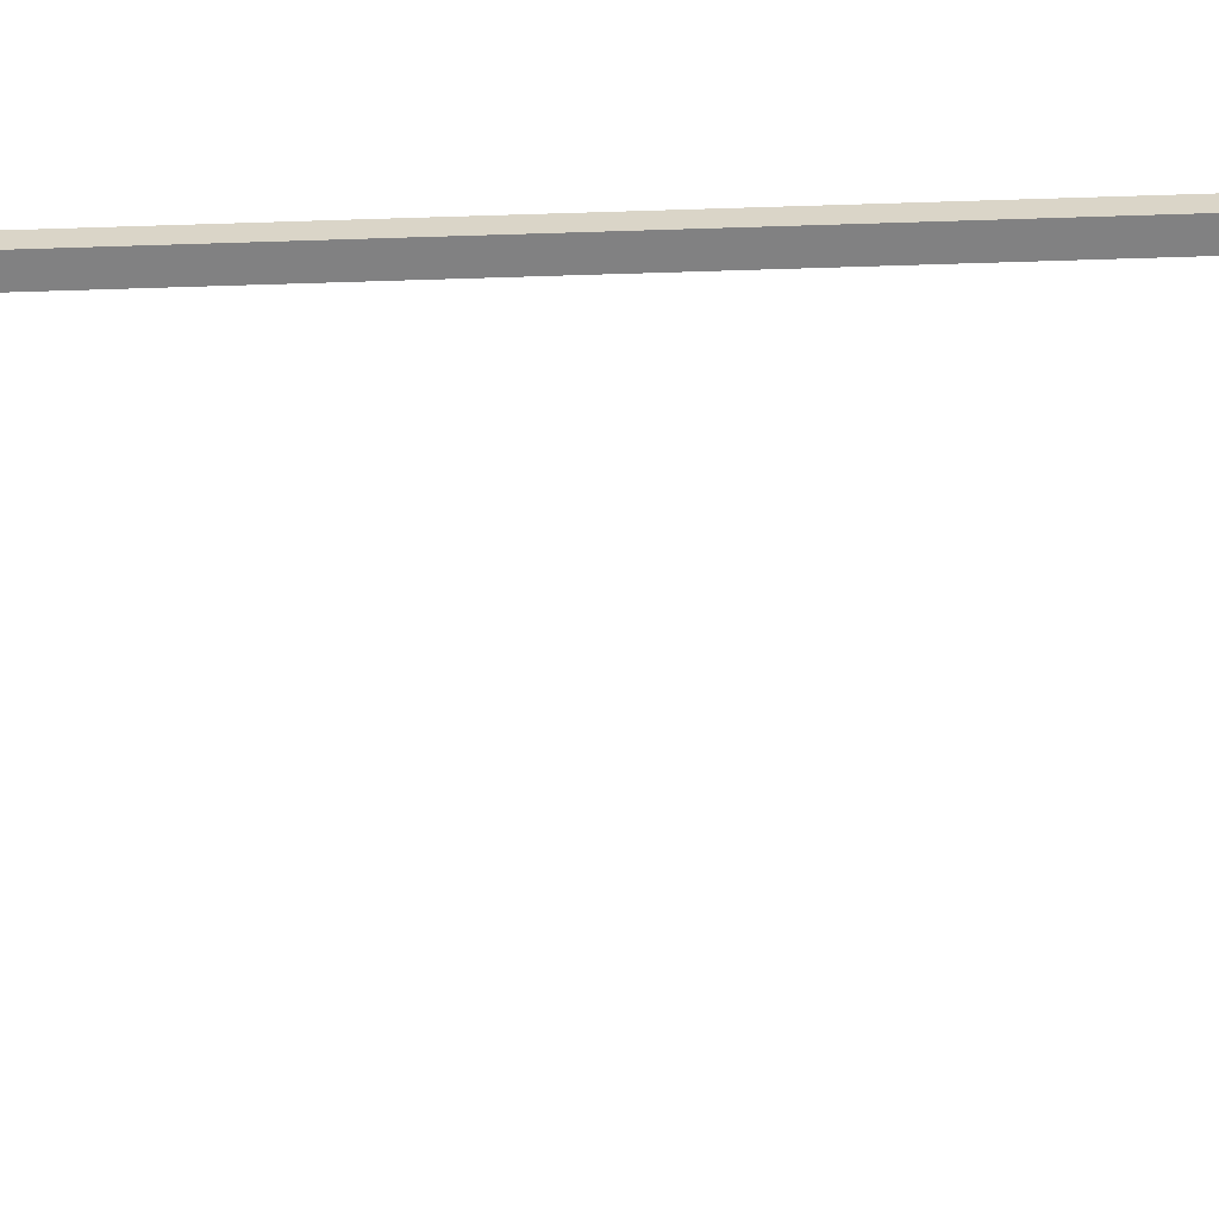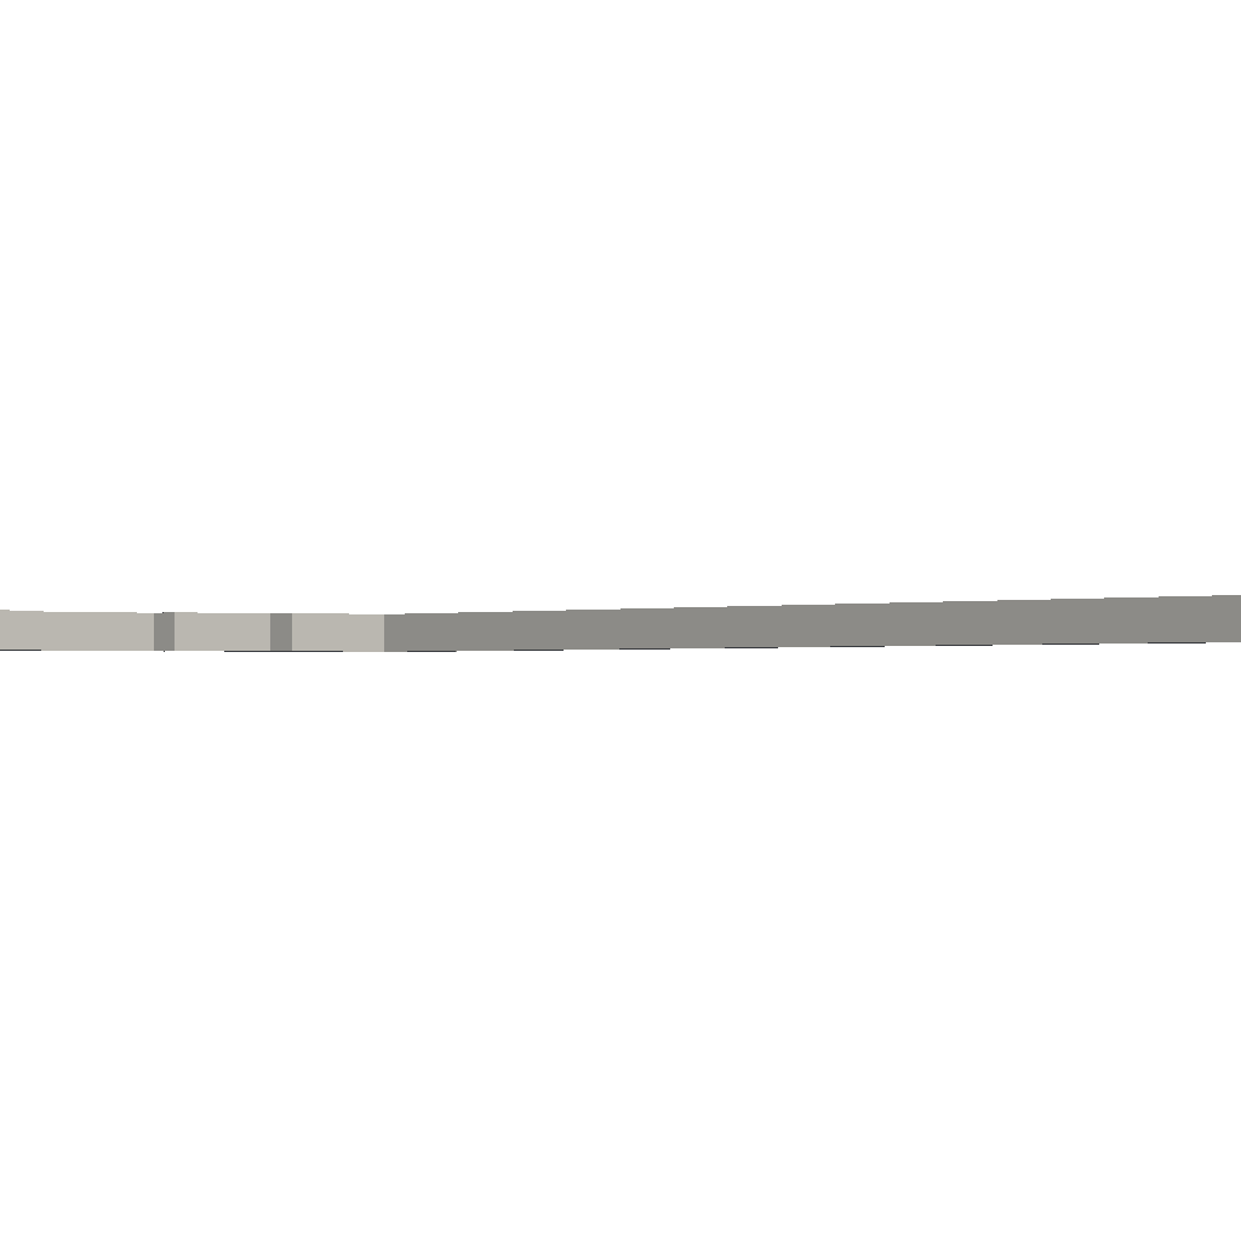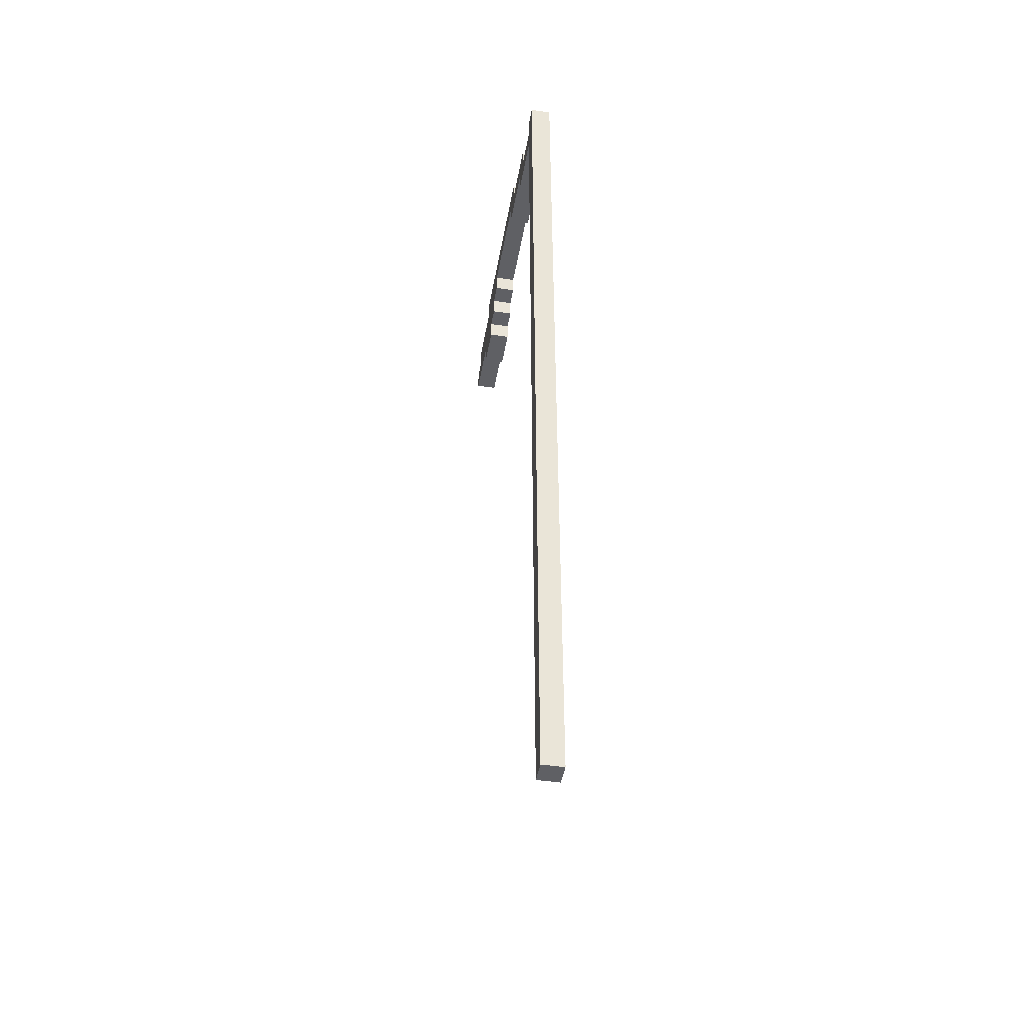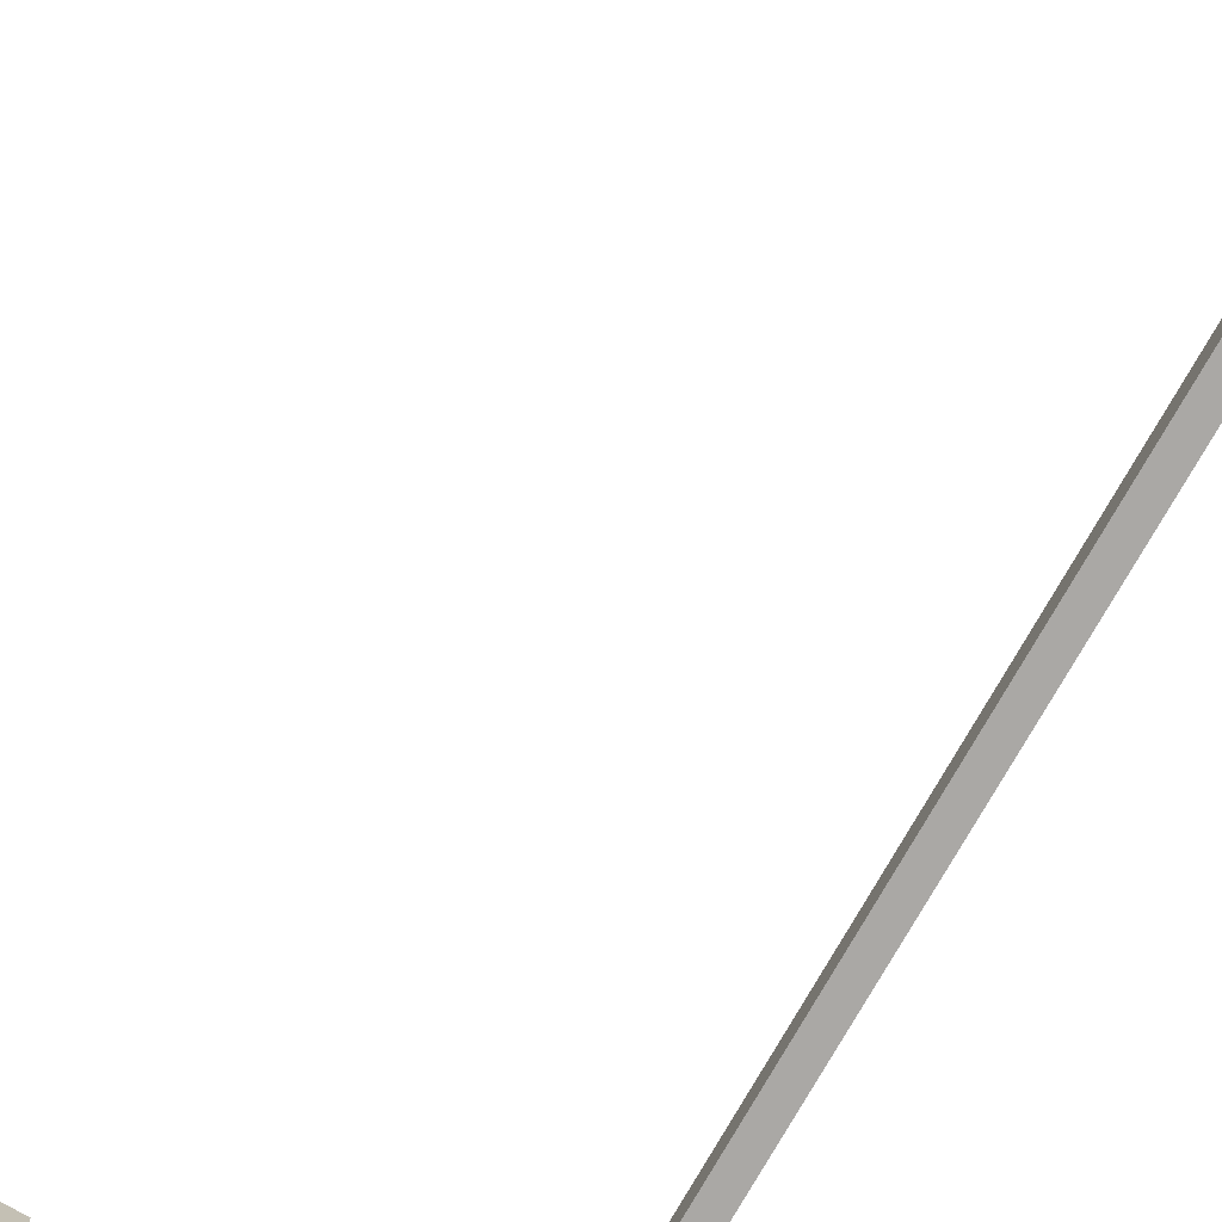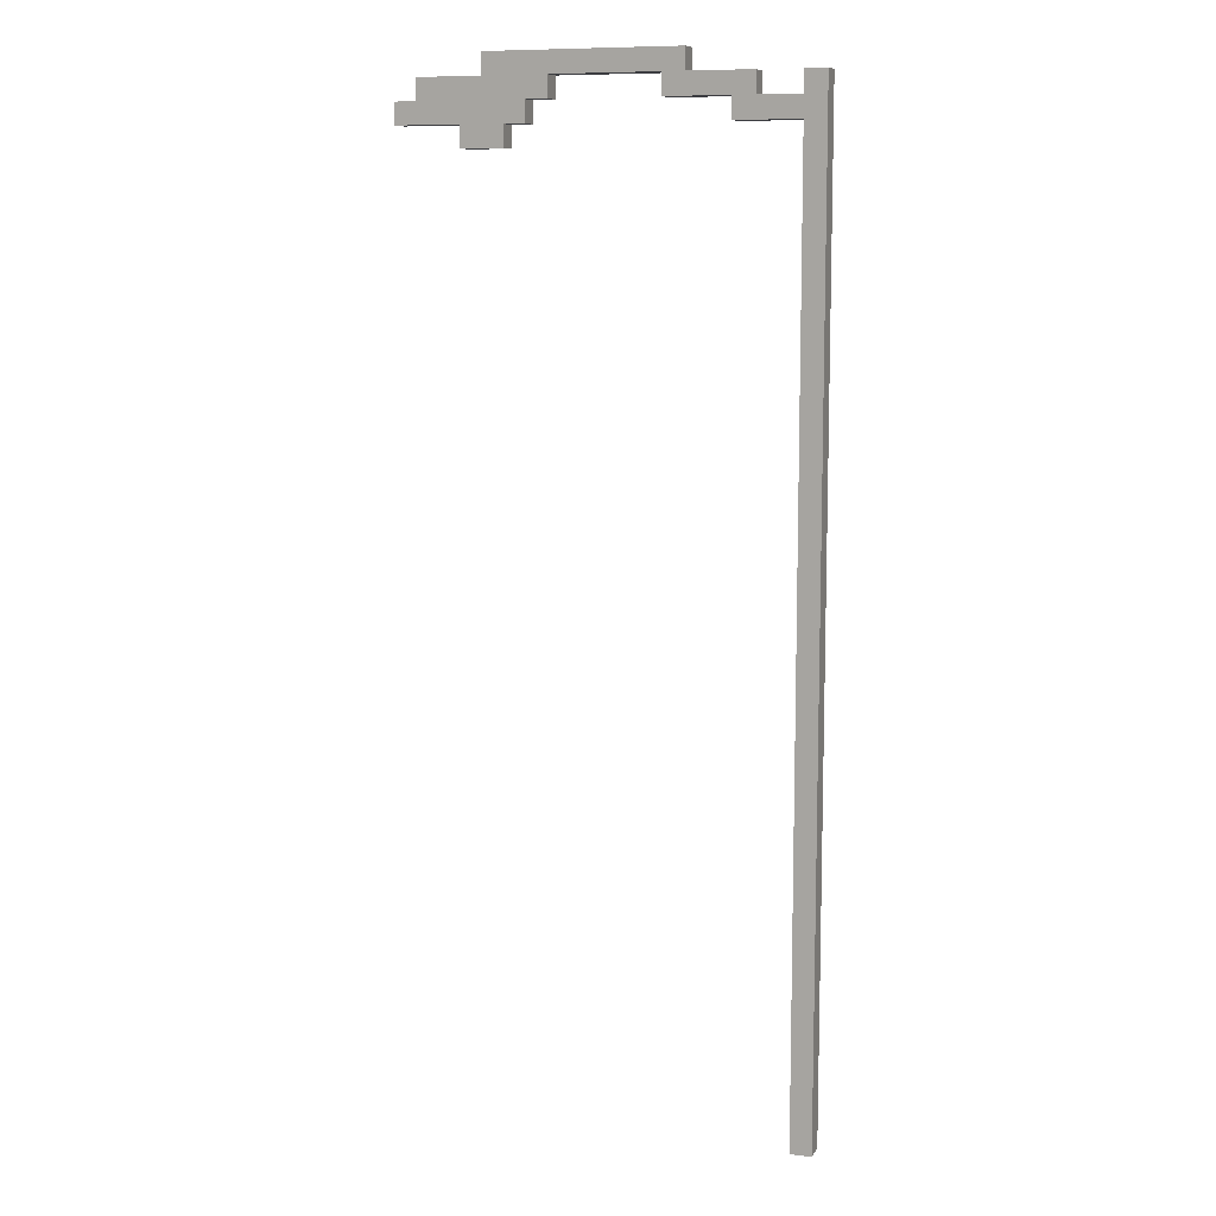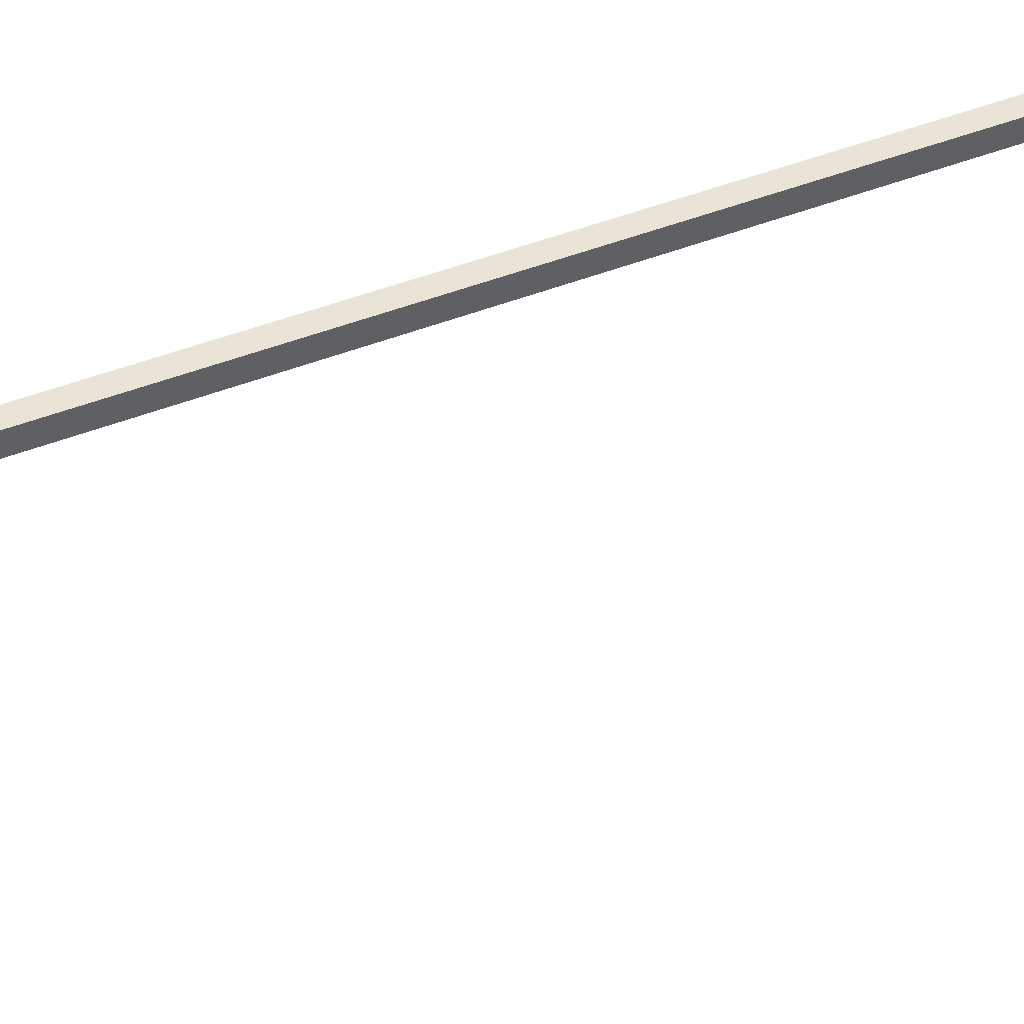
<metadata>
{"format":"obj","ext":"obj","renderer":"f3d","projection":"perspective","resolution":1024,"background":"white","views":[{"elev":-60.4,"azim":91.9,"up":"+Z"},{"elev":-0.9,"azim":-39.1,"up":"+Z"},{"elev":-45.2,"azim":80.3,"up":"+Y"},{"elev":-75.1,"azim":-29.5,"up":"+Z"},{"elev":9.4,"azim":19.0,"up":"+Y"},{"elev":42.7,"azim":-115.9,"up":"+Z"}]}
</metadata>
<code>
v -18 44 1
v -18 44 -0
v -18 45 1
v -18 45 -0
v -17 45 1
v -17 45 -0
v -17 46 1
v -17 46 -0
v -15 43 1
v -15 43 -0
v -15 44 1
v -15 44 -0
v -14 46 1
v -14 46 -0
v -14 47 1
v -14 47 -0
v -6 45 1
v -6 45 -0
v -6 46 1
v -6 46 -0
v -3 44 1
v -3 44 -0
v -3 45 1
v -3 45 -0
v 0 0 1
v 0 0 -0
v 0 44 1
v 0 44 -0
v 0 45 1
v 0 45 -0
v 0 46 1
v 0 46 -0
v -13 43 1
v -13 43 -0
v -13 44 1
v -13 44 -0
v -12 44 1
v -12 44 -0
v -12 45 1
v -12 45 -0
v -11 45 1
v -11 45 -0
v -11 46 1
v -11 46 -0
v -5 46 1
v -5 46 -0
v -5 47 1
v -5 47 -0
v -2 45 1
v -2 45 -0
v -2 46 1
v -2 46 -0
v 1 0 1
v 1 0 -0
v 1 46 1
v 1 46 -0
v -18 44 1
v -18 45 1
v -17 45 1
v -17 46 1
v -16 44 1
v -16 45 1
v -15 43 1
v -15 44 1
v -14 46 1
v -14 47 1
v -13 43 1
v -13 44 1
v -12 44 1
v -12 45 1
v -11 45 1
v -11 46 1
v -6 45 1
v -6 46 1
v -5 46 1
v -5 47 1
v -3 44 1
v -3 45 1
v -2 45 1
v -2 46 1
v 0 0 1
v 0 44 1
v 0 45 1
v 0 46 1
v 1 0 1
v 1 46 1
v -18 44 -0
v -18 45 -0
v -17 45 -0
v -17 46 -0
v -16 44 -0
v -16 45 -0
v -15 43 -0
v -15 44 -0
v -14 46 -0
v -14 47 -0
v -13 43 -0
v -13 44 -0
v -12 44 -0
v -12 45 -0
v -11 45 -0
v -11 46 -0
v -6 45 -0
v -6 46 -0
v -5 46 -0
v -5 47 -0
v -3 44 -0
v -3 45 -0
v -2 45 -0
v -2 46 -0
v 0 0 -0
v 0 44 -0
v 0 45 -0
v 0 46 -0
v 1 0 -0
v 1 46 -0
v 0 0 1
v 1 0 1
v 0 0 -0
v 1 0 -0
v -15 43 1
v -13 43 1
v -15 43 -0
v -13 43 -0
v -18 44 1
v -16 44 1
v -15 44 1
v -13 44 1
v -12 44 1
v -3 44 1
v 0 44 1
v -18 44 -0
v -16 44 -0
v -15 44 -0
v -13 44 -0
v -12 44 -0
v -3 44 -0
v 0 44 -0
v -12 45 1
v -11 45 1
v -6 45 1
v -3 45 1
v -12 45 -0
v -11 45 -0
v -6 45 -0
v -3 45 -0
v -11 46 1
v -6 46 1
v -11 46 -0
v -6 46 -0
v -18 45 1
v -17 45 1
v -2 45 1
v 0 45 1
v -18 45 -0
v -17 45 -0
v -2 45 -0
v 0 45 -0
v -17 46 1
v -14 46 1
v -5 46 1
v -2 46 1
v 0 46 1
v 1 46 1
v -17 46 -0
v -14 46 -0
v -5 46 -0
v -2 46 -0
v 0 46 -0
v 1 46 -0
v -14 47 1
v -5 47 1
v -14 47 -0
v -5 47 -0
f 3 2 1
f 4 2 3
f 7 6 5
f 8 6 7
f 11 10 9
f 12 10 11
f 15 14 13
f 16 14 15
f 19 18 17
f 20 18 19
f 23 22 21
f 24 22 23
f 27 26 25
f 28 26 27
f 31 30 29
f 32 30 31
f 33 34 35
f 35 34 36
f 37 38 39
f 39 38 40
f 41 42 43
f 43 42 44
f 45 46 47
f 47 46 48
f 49 50 51
f 51 50 52
f 53 54 55
f 55 54 56
f 59 58 57
f 61 59 57
f 61 60 59
f 62 60 61
f 64 62 61
f 65 60 62
f 67 64 63
f 68 62 64
f 68 64 67
f 69 62 68
f 70 66 65
f 70 62 69
f 70 65 62
f 71 66 70
f 72 66 71
f 74 66 72
f 75 66 74
f 75 74 73
f 76 66 75
f 78 75 73
f 79 75 78
f 79 78 77
f 80 75 79
f 82 79 77
f 83 79 82
f 85 82 81
f 85 84 83
f 85 83 82
f 86 84 85
f 87 88 89
f 87 89 91
f 89 90 91
f 91 90 92
f 91 92 94
f 92 90 95
f 93 94 97
f 94 92 98
f 97 94 98
f 98 92 99
f 95 96 100
f 99 92 100
f 92 95 100
f 100 96 101
f 101 96 102
f 102 96 104
f 104 96 105
f 103 104 105
f 105 96 106
f 103 105 108
f 108 105 109
f 107 108 109
f 109 105 110
f 107 109 112
f 112 109 113
f 111 112 115
f 113 114 115
f 112 113 115
f 115 114 116
f 119 118 117
f 120 118 119
f 123 122 121
f 124 122 123
f 132 126 125
f 133 127 126
f 133 126 132
f 134 127 133
f 135 129 128
f 136 129 135
f 137 131 130
f 138 131 137
f 143 140 139
f 144 140 143
f 145 142 141
f 146 142 145
f 149 148 147
f 150 148 149
f 151 152 155
f 155 152 156
f 153 154 157
f 157 154 158
f 159 160 165
f 165 160 166
f 161 162 167
f 167 162 168
f 163 164 169
f 169 164 170
f 171 172 173
f 173 172 174

</code>
